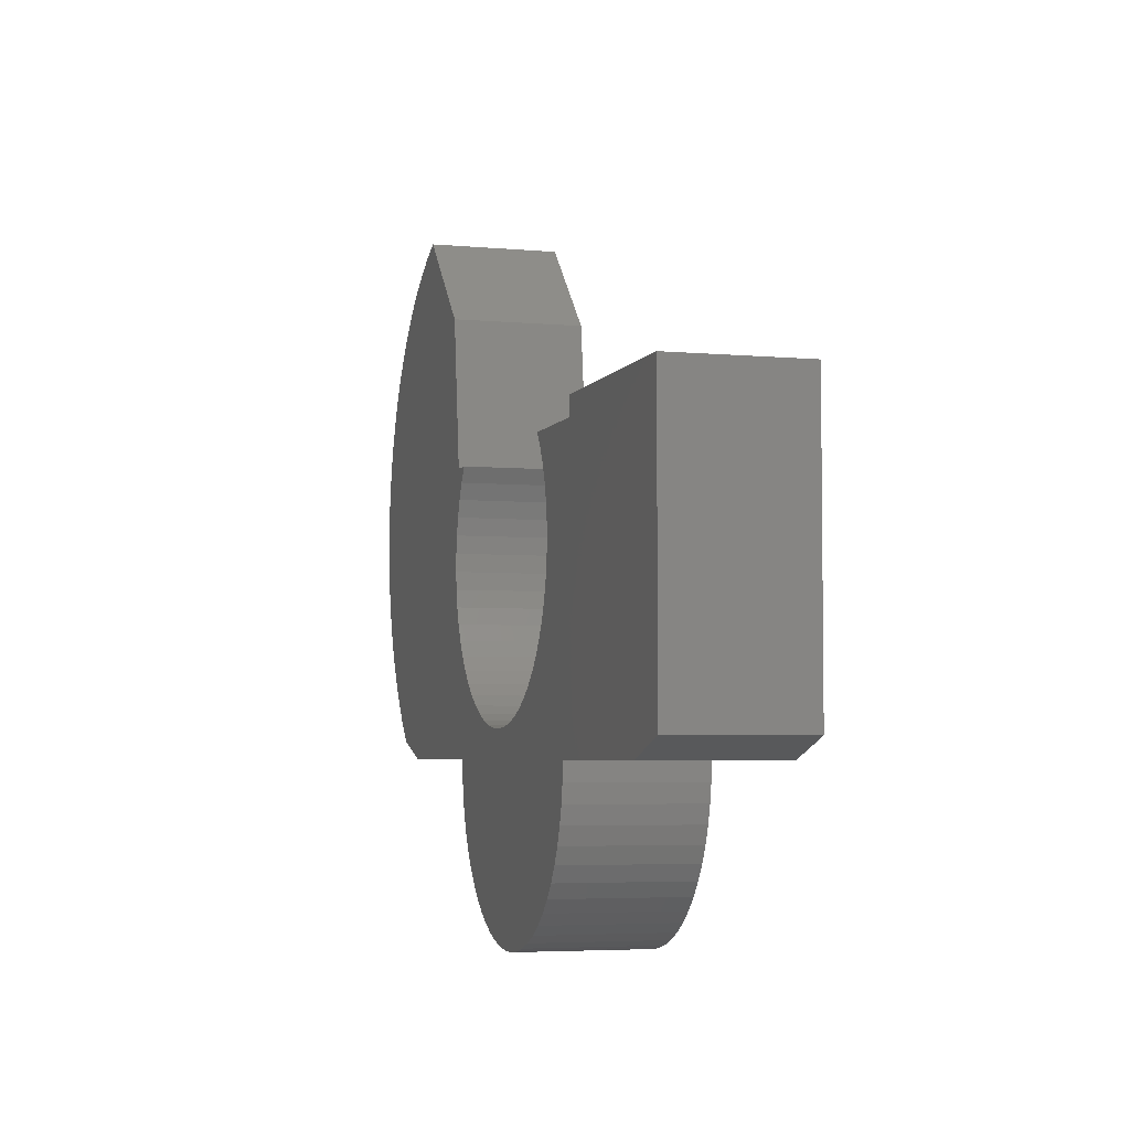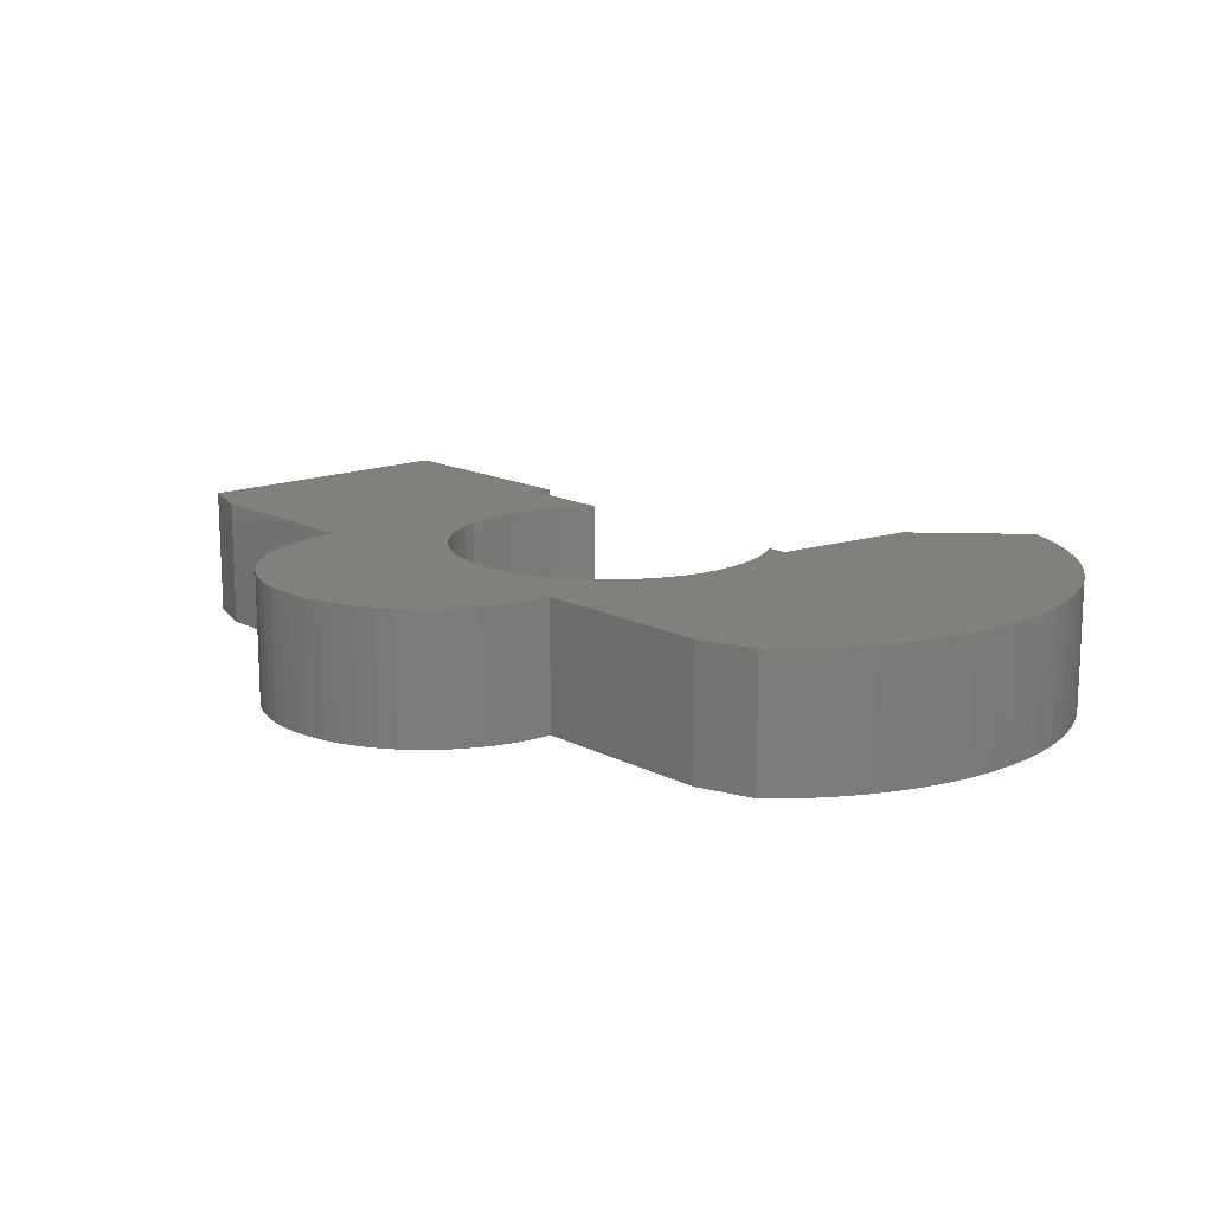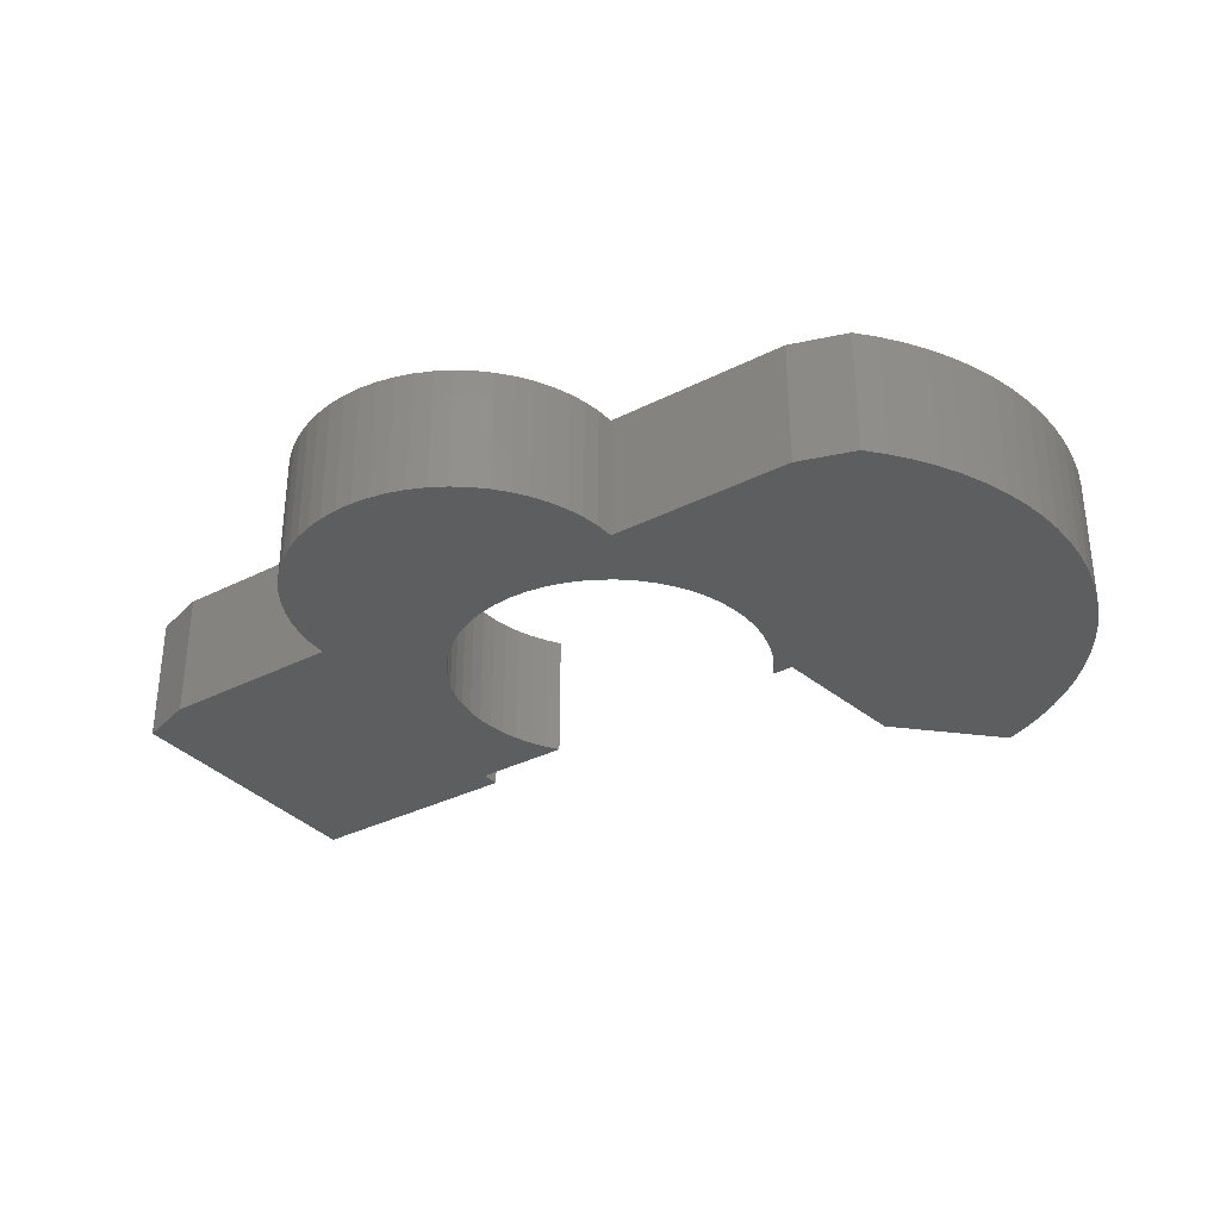
<metadata>
{"format":"stl","ext":"stl","renderer":"f3d","projection":"perspective","resolution":1024,"background":"white","views":[{"elev":-4.5,"azim":73.5,"up":"+Z"},{"elev":14.8,"azim":-131.5,"up":"+Y"},{"elev":-33.6,"azim":-145.2,"up":"+Y"}]}
</metadata>
<code>
# stl→obj: 315 verts, 626 faces
v -0.6511 -0.01587 0.6378
v -0.6069 -0.127 0.6566
v -0.6069 -0.01587 0.6566
v -0.6511 -0.127 0.6378
v -0.6936 -0.01587 0.6155
v -0.6936 -0.127 0.6155
v -0.7343 -0.01587 0.59
v -0.7343 -0.127 0.59
v -0.7728 -0.01587 0.5613
v -0.7728 -0.127 0.5613
v -0.8089 -0.01587 0.5296
v -0.8089 -0.127 0.5296
v -0.8424 -0.01587 0.4952
v -0.8424 -0.127 0.4952
v -0.8731 -0.01587 0.4583
v -0.8731 -0.127 0.4583
v -0.9008 -0.01587 0.419
v -0.9008 -0.127 0.419
v -0.9253 -0.01587 0.3777
v -0.9253 -0.127 0.3777
v -0.9464 -0.01587 0.3346
v -0.9464 -0.127 0.3346
v -0.9641 -0.01587 0.2899
v -0.9641 -0.127 0.2899
v -0.9782 -0.01587 0.244
v -0.9782 -0.127 0.244
v -0.9886 -0.01587 0.1972
v -0.9886 -0.127 0.1972
v -0.9953 -0.01587 0.1496
v -0.9953 -0.127 0.1496
v -0.9982 -0.01587 0.1017
v -0.9982 -0.127 0.1017
v -0.9973 -0.01587 0.05364
v -0.9973 -0.127 0.05364
v -0.9926 -0.01587 0.005838
v -0.9926 -0.127 0.005838
v -0.9842 -0.01587 -0.04144
v -0.9842 -0.127 -0.04144
v -0.972 -0.01587 -0.0879
v -0.972 -0.127 -0.0879
v -0.9562 -0.01587 -0.1333
v -0.9562 -0.127 -0.1333
v -0.9369 -0.01587 -0.1772
v -0.9369 -0.127 -0.1772
v -0.9142 -0.01587 -0.2195
v -0.9142 -0.127 -0.2195
v -0.8881 -0.01587 -0.2599
v -0.8881 -0.127 -0.2599
v -0.859 -0.01587 -0.2981
v -0.859 -0.127 -0.2981
v -0.827 -0.01587 -0.3339
v -0.827 -0.127 -0.3339
v -0.4235 -0.127 0.4732
v -0.4235 -0.01587 0.4732
v -0.7169 -0.01587 -0.3705
v -0.7169 -0.127 -0.3705
v -0.6069 0.127 0.6566
v -0.6511 0.127 0.6378
v -0.6936 0.127 0.6155
v -0.7343 0.127 0.59
v -0.7728 0.127 0.5613
v -0.8089 0.127 0.5296
v -0.8424 0.127 0.4952
v -0.8731 0.127 0.4583
v -0.9008 0.127 0.419
v -0.9253 0.127 0.3777
v -0.9464 0.127 0.3346
v -0.9641 0.127 0.2899
v -0.9782 0.127 0.244
v -0.9886 0.127 0.1972
v -0.9953 0.127 0.1496
v -0.9982 0.127 0.1017
v -0.9973 0.127 0.05364
v -0.9926 0.127 0.005838
v -0.9842 0.127 -0.04144
v -0.972 0.127 -0.0879
v -0.9562 0.127 -0.1333
v -0.9369 0.127 -0.1772
v -0.9142 0.127 -0.2195
v -0.8881 0.127 -0.2599
v -0.859 0.127 -0.2981
v -0.827 0.127 -0.3339
v -0.3314 -0.127 -0.205
v -0.3501 -0.127 -0.3705
v -0.3077 -0.127 -0.2301
v -0.2813 -0.127 -0.2525
v -0.3522 -0.127 -0.1774
v -0.2526 -0.127 -0.2718
v -0.3699 -0.127 -0.1477
v -0.222 -0.127 -0.2877
v -0.3482 -0.127 -0.4062
v -0.3841 -0.127 -0.1162
v -0.1897 -0.127 -0.3002
v -0.3424 -0.127 -0.4415
v -0.3328 -0.127 -0.476
v -0.3948 -0.127 -0.08335
v -0.1563 -0.127 -0.3091
v -0.3196 -0.127 -0.5092
v -0.3028 -0.127 -0.5408
v -0.2828 -0.127 -0.5704
v -0.4017 -0.127 -0.0495
v -0.1221 -0.127 -0.3142
v -0.2596 -0.127 -0.5976
v -0.2337 -0.127 -0.6222
v -0.2052 -0.127 -0.6438
v -0.4049 -0.127 -0.01508
v -0.08761 -0.127 -0.3155
v -0.1746 -0.127 -0.6622
v -0.1421 -0.127 -0.6773
v -0.1083 -0.127 -0.6887
v -0.4043 -0.127 0.01947
v -0.05314 -0.127 -0.3129
v -0.07334 -0.127 -0.6964
v -0.0378 -0.127 -0.7002
v -0.002055 -0.127 -0.7002
v 0.03348 -0.127 -0.6964
v -0.3998 -0.127 0.05374
v -0.01917 -0.127 -0.3066
v 0.0684 -0.127 -0.6887
v 0.1023 -0.127 -0.6773
v 0.1347 -0.127 -0.6622
v 0.1654 -0.127 -0.6438
v -0.3915 -0.127 0.08731
v 0.0139 -0.127 -0.2965
v 0.1938 -0.127 -0.6222
v 0.2198 -0.127 -0.5976
v 0.2429 -0.127 -0.5704
v 0.04564 -0.127 -0.2829
v 0.263 -0.127 -0.5408
v 0.2797 -0.127 -0.5092
v -0.3868 -0.127 0.1797
v -0.3796 -0.127 0.1198
v -0.3642 -0.127 0.1507
v 0.2929 -0.127 -0.476
v 0.07568 -0.127 -0.2658
v -0.3455 -0.127 0.1797
v 0.3025 -0.127 -0.4415
v 0.3083 -0.127 -0.4062
v 0.3102 -0.127 -0.3705
v 0.1036 -0.127 -0.2455
v 0.1292 -0.127 -0.2222
v 0.152 -0.127 -0.1962
v 0.1718 -0.127 -0.1679
v 0.1883 -0.127 -0.1375
v 0.2014 -0.127 -0.1055
v 0.2109 -0.127 -0.0723
v 0.6771 -0.127 -0.3705
v 0.2166 -0.127 -0.03821
v 0.3469 -0.127 0.1797
v 0.2185 -0.127 -0.003704
v 0.2168 -0.127 0.02892
v 0.2117 -0.127 0.06118
v 0.2032 -0.127 0.09274
v 0.1915 -0.127 0.1232
v 0.1767 -0.127 0.1523
v 0.7871 -0.127 0.2164
v 0.7871 -0.127 -0.3339
v 0.3469 -0.127 0.2164
v 0.1589 -0.127 0.1797
v -0.3868 -0.01587 0.1797
v -0.4235 0.127 0.4732
v -0.3501 -0.01587 -0.3705
v -0.7169 0.127 -0.3705
v -0.3314 0.127 -0.205
v -0.3077 0.127 -0.2301
v -0.3501 0.127 -0.3705
v -0.2813 0.127 -0.2525
v -0.3522 0.127 -0.1774
v -0.2526 0.127 -0.2718
v -0.3699 0.127 -0.1477
v -0.222 0.127 -0.2877
v -0.3482 0.127 -0.4062
v -0.3841 0.127 -0.1162
v -0.1897 0.127 -0.3002
v -0.3424 0.127 -0.4415
v -0.3328 0.127 -0.476
v -0.3948 0.127 -0.08335
v -0.1563 0.127 -0.3091
v -0.3196 0.127 -0.5092
v -0.3028 0.127 -0.5408
v -0.2828 0.127 -0.5704
v -0.4017 0.127 -0.0495
v -0.1221 0.127 -0.3142
v -0.2596 0.127 -0.5976
v -0.2337 0.127 -0.6222
v -0.2052 0.127 -0.6438
v -0.4049 0.127 -0.01508
v -0.08761 0.127 -0.3155
v -0.1746 0.127 -0.6622
v -0.1421 0.127 -0.6773
v -0.1083 0.127 -0.6887
v -0.4043 0.127 0.01947
v -0.05314 0.127 -0.3129
v -0.07334 0.127 -0.6964
v -0.0378 0.127 -0.7002
v -0.002055 0.127 -0.7002
v 0.03348 0.127 -0.6964
v -0.3998 0.127 0.05374
v -0.01917 0.127 -0.3066
v 0.0684 0.127 -0.6887
v 0.1023 0.127 -0.6773
v 0.1347 0.127 -0.6622
v 0.1654 0.127 -0.6438
v -0.3915 0.127 0.08731
v 0.0139 0.127 -0.2965
v 0.1938 0.127 -0.6222
v 0.2198 0.127 -0.5976
v 0.2429 0.127 -0.5704
v 0.04564 0.127 -0.2829
v 0.263 0.127 -0.5408
v 0.2797 0.127 -0.5092
v -0.3868 0.127 0.1797
v -0.3642 0.127 0.1507
v -0.3796 0.127 0.1198
v 0.2929 0.127 -0.476
v 0.07568 0.127 -0.2658
v -0.3455 0.127 0.1797
v 0.3025 0.127 -0.4415
v 0.3083 0.127 -0.4062
v 0.3102 0.127 -0.3705
v 0.1036 0.127 -0.2455
v 0.1292 0.127 -0.2222
v 0.152 0.127 -0.1962
v 0.1718 0.127 -0.1679
v 0.1883 0.127 -0.1375
v 0.2014 0.127 -0.1055
v 0.2109 0.127 -0.0723
v 0.6771 0.127 -0.3705
v 0.2166 0.127 -0.03821
v 0.3469 0.127 0.1797
v 0.2185 0.127 -0.003704
v 0.2168 0.127 0.02892
v 0.2117 0.127 0.06118
v 0.2032 0.127 0.09274
v 0.1915 0.127 0.1232
v 0.1767 0.127 0.1523
v 0.7871 0.127 0.2164
v 0.7871 0.127 -0.3339
v 0.3469 0.127 0.2164
v 0.1589 0.127 0.1797
v -0.3455 -0.01587 0.1797
v -0.3642 -0.01587 0.1507
v -0.3796 -0.01587 0.1198
v -0.3915 -0.01587 0.08731
v -0.3998 -0.01587 0.05374
v -0.4043 -0.01587 0.01947
v -0.4049 -0.01587 -0.01508
v -0.4017 -0.01587 -0.0495
v -0.3948 -0.01587 -0.08335
v -0.3841 -0.01587 -0.1162
v -0.3699 -0.01587 -0.1477
v -0.3522 -0.01587 -0.1774
v -0.3314 -0.01587 -0.205
v -0.3077 -0.01587 -0.2301
v -0.2813 -0.01587 -0.2525
v -0.2526 -0.01587 -0.2718
v -0.222 -0.01587 -0.2877
v -0.1897 -0.01587 -0.3002
v -0.1563 -0.01587 -0.3091
v -0.1221 -0.01587 -0.3142
v -0.08761 -0.01587 -0.3155
v -0.05314 -0.01587 -0.3129
v -0.01917 -0.01587 -0.3066
v 0.0139 -0.01587 -0.2965
v 0.04564 -0.01587 -0.2829
v 0.07568 -0.01587 -0.2658
v 0.1036 -0.01587 -0.2455
v 0.1292 -0.01587 -0.2222
v 0.152 -0.01587 -0.1962
v 0.1718 -0.01587 -0.1679
v 0.1883 -0.01587 -0.1375
v 0.2014 -0.01587 -0.1055
v 0.2109 -0.01587 -0.0723
v 0.2166 -0.01587 -0.03821
v 0.2185 -0.01587 -0.003704
v 0.2168 -0.01587 0.02892
v 0.2117 -0.01587 0.06118
v 0.2032 -0.01587 0.09274
v 0.1915 -0.01587 0.1232
v 0.1767 -0.01587 0.1523
v 0.1589 -0.01587 0.1797
v 0.3469 -0.01587 0.1797
v 0.3469 -0.01587 0.2164
v 0.7871 -0.01587 0.2164
v 0.7871 -0.01587 -0.3339
v 0.6771 -0.01587 -0.3705
v 0.3102 -0.01587 -0.3705
v -0.3482 -0.01587 -0.4062
v -0.3424 -0.01587 -0.4415
v -0.3328 -0.01587 -0.476
v -0.3196 -0.01587 -0.5092
v -0.3028 -0.01587 -0.5408
v -0.2828 -0.01587 -0.5704
v -0.2596 -0.01587 -0.5976
v -0.2337 -0.01587 -0.6222
v -0.2052 -0.01587 -0.6438
v -0.1746 -0.01587 -0.6622
v -0.1421 -0.01587 -0.6773
v -0.1083 -0.01587 -0.6887
v -0.07334 -0.01587 -0.6964
v -0.0378 -0.01587 -0.7002
v -0.002055 -0.01587 -0.7002
v 0.03348 -0.01587 -0.6964
v 0.0684 -0.01587 -0.6887
v 0.1023 -0.01587 -0.6773
v 0.1347 -0.01587 -0.6622
v 0.1654 -0.01587 -0.6438
v 0.1938 -0.01587 -0.6222
v 0.2198 -0.01587 -0.5976
v 0.2429 -0.01587 -0.5704
v 0.263 -0.01587 -0.5408
v 0.2797 -0.01587 -0.5092
v 0.2929 -0.01587 -0.476
v 0.3025 -0.01587 -0.4415
v 0.3083 -0.01587 -0.4062
f 1 2 3
f 1 4 2
f 5 6 4
f 5 4 1
f 7 8 6
f 7 6 5
f 9 10 8
f 9 8 7
f 11 12 10
f 11 10 9
f 13 14 12
f 13 12 11
f 15 16 14
f 15 14 13
f 17 18 16
f 17 16 15
f 19 20 18
f 19 18 17
f 21 22 20
f 21 20 19
f 23 24 22
f 23 22 21
f 25 24 23
f 25 26 24
f 27 26 25
f 27 28 26
f 29 28 27
f 29 30 28
f 31 30 29
f 31 32 30
f 33 32 31
f 33 34 32
f 35 36 34
f 35 34 33
f 37 38 36
f 37 36 35
f 39 40 38
f 39 38 37
f 41 42 40
f 41 40 39
f 43 44 42
f 43 42 41
f 45 46 44
f 45 44 43
f 47 48 46
f 47 46 45
f 49 50 48
f 49 48 47
f 51 52 50
f 51 50 49
f 3 53 54
f 3 2 53
f 55 52 51
f 55 56 52
f 1 3 57
f 1 57 58
f 5 58 59
f 5 1 58
f 7 59 60
f 7 5 59
f 9 60 61
f 9 7 60
f 11 61 62
f 11 9 61
f 13 62 63
f 13 11 62
f 15 63 64
f 15 13 63
f 17 64 65
f 17 15 64
f 19 65 66
f 19 17 65
f 21 66 67
f 21 19 66
f 23 67 68
f 23 21 67
f 25 23 68
f 25 68 69
f 27 25 69
f 27 69 70
f 29 27 70
f 29 70 71
f 31 29 71
f 31 71 72
f 33 31 72
f 33 72 73
f 35 73 74
f 35 74 75
f 35 33 73
f 37 75 76
f 37 35 75
f 39 37 76
f 41 76 77
f 41 39 76
f 43 77 78
f 43 41 77
f 45 78 79
f 45 79 80
f 45 43 78
f 47 45 80
f 49 80 81
f 49 47 80
f 51 81 82
f 51 49 81
f 56 48 50
f 56 50 52
f 83 84 85
f 86 85 84
f 87 56 84
f 87 84 83
f 88 86 84
f 89 56 87
f 90 84 91
f 90 88 84
f 92 56 89
f 93 91 94
f 93 94 95
f 93 90 91
f 96 56 92
f 97 95 98
f 97 98 99
f 97 99 100
f 97 93 95
f 101 48 56
f 101 44 46
f 101 46 48
f 101 56 96
f 102 97 100
f 102 100 103
f 102 103 104
f 102 104 105
f 106 40 42
f 106 42 44
f 106 44 101
f 107 105 108
f 107 108 109
f 107 109 110
f 107 102 105
f 111 34 36
f 111 36 38
f 111 38 40
f 111 40 106
f 112 110 113
f 112 113 114
f 112 114 115
f 112 107 110
f 112 115 116
f 117 28 30
f 117 30 32
f 117 32 34
f 117 34 111
f 118 116 119
f 118 119 120
f 118 112 116
f 118 120 121
f 118 121 122
f 123 28 117
f 124 122 125
f 124 125 126
f 124 126 127
f 124 118 122
f 128 127 129
f 128 124 127
f 130 128 129
f 131 16 18
f 131 18 20
f 131 28 123
f 131 20 22
f 131 22 24
f 131 24 26
f 131 26 28
f 131 132 133
f 131 123 132
f 134 128 130
f 134 135 128
f 136 131 133
f 137 135 134
f 138 135 137
f 139 135 138
f 139 140 135
f 139 141 140
f 142 141 139
f 143 142 139
f 53 2 4
f 53 4 6
f 53 6 8
f 53 8 10
f 53 10 12
f 53 12 14
f 53 14 16
f 53 16 131
f 144 143 139
f 145 144 139
f 146 145 139
f 147 148 146
f 147 146 139
f 149 150 148
f 149 148 147
f 149 151 150
f 149 152 151
f 149 153 152
f 149 154 153
f 149 155 154
f 156 149 147
f 156 147 157
f 156 158 149
f 149 159 155
f 54 131 160
f 54 53 131
f 3 54 161
f 3 161 57
f 162 56 55
f 162 84 56
f 55 51 82
f 55 82 163
f 163 81 80
f 163 82 81
f 164 165 166
f 167 166 165
f 168 166 163
f 168 164 166
f 169 166 167
f 170 168 163
f 171 172 166
f 171 166 169
f 173 170 163
f 174 175 172
f 174 176 175
f 174 172 171
f 177 173 163
f 178 179 176
f 178 180 179
f 178 181 180
f 178 176 174
f 182 163 80
f 182 79 78
f 182 80 79
f 182 177 163
f 183 181 178
f 183 184 181
f 183 185 184
f 183 186 185
f 187 77 76
f 187 78 77
f 187 182 78
f 188 189 186
f 188 190 189
f 188 191 190
f 188 186 183
f 192 74 73
f 192 75 74
f 192 76 75
f 192 187 76
f 193 194 191
f 193 195 194
f 193 196 195
f 193 191 188
f 193 197 196
f 198 71 70
f 198 72 71
f 198 73 72
f 198 192 73
f 199 200 197
f 199 201 200
f 199 197 193
f 199 202 201
f 199 203 202
f 204 198 70
f 205 206 203
f 205 207 206
f 205 208 207
f 205 203 199
f 209 210 208
f 209 208 205
f 211 210 209
f 212 65 64
f 212 66 65
f 212 204 70
f 212 67 66
f 212 68 67
f 212 69 68
f 212 70 69
f 212 213 214
f 212 214 204
f 215 211 209
f 215 209 216
f 217 213 212
f 218 215 216
f 219 218 216
f 220 219 216
f 220 216 221
f 220 221 222
f 223 220 222
f 224 220 223
f 161 58 57
f 161 59 58
f 161 60 59
f 161 61 60
f 161 62 61
f 161 63 62
f 161 64 63
f 161 212 64
f 225 220 224
f 226 220 225
f 227 220 226
f 228 227 229
f 228 220 227
f 230 229 231
f 230 228 229
f 230 231 232
f 230 232 233
f 230 233 234
f 230 234 235
f 230 235 236
f 237 228 230
f 237 238 228
f 237 230 239
f 230 236 240
f 160 136 241
f 160 131 136
f 242 241 136
f 242 136 133
f 243 133 132
f 243 242 133
f 244 132 123
f 244 243 132
f 245 123 117
f 245 244 123
f 246 117 111
f 246 245 117
f 247 111 106
f 247 246 111
f 248 247 106
f 248 106 101
f 249 248 101
f 249 101 96
f 250 96 92
f 250 249 96
f 251 92 89
f 251 250 92
f 252 89 87
f 252 87 83
f 252 251 89
f 253 252 83
f 254 83 85
f 254 253 83
f 255 85 86
f 255 254 85
f 256 86 88
f 256 255 86
f 257 88 90
f 257 256 88
f 258 90 93
f 258 93 97
f 258 257 90
f 259 97 102
f 259 258 97
f 260 259 102
f 261 102 107
f 261 260 102
f 262 107 112
f 262 261 107
f 263 112 118
f 263 118 124
f 263 262 112
f 264 263 124
f 265 124 128
f 265 264 124
f 266 128 135
f 266 265 128
f 267 135 140
f 267 266 135
f 268 140 141
f 268 141 142
f 268 267 140
f 269 268 142
f 270 142 143
f 270 269 142
f 271 143 144
f 271 144 145
f 271 270 143
f 272 271 145
f 273 272 145
f 273 145 146
f 274 273 146
f 274 146 148
f 275 274 148
f 275 148 150
f 276 275 150
f 276 150 151
f 277 151 152
f 277 276 151
f 278 152 153
f 278 277 152
f 279 153 154
f 279 278 153
f 280 154 155
f 280 279 154
f 281 155 159
f 281 280 155
f 281 149 282
f 281 159 149
f 282 158 283
f 282 149 158
f 283 156 284
f 283 158 156
f 284 157 285
f 284 156 157
f 285 147 286
f 285 157 147
f 286 139 287
f 286 147 139
f 288 84 162
f 288 91 84
f 289 94 91
f 289 91 288
f 290 95 94
f 290 94 289
f 291 98 95
f 291 95 290
f 292 99 98
f 292 98 291
f 293 100 99
f 293 99 292
f 294 103 100
f 294 100 293
f 295 104 103
f 295 103 294
f 296 105 104
f 296 104 295
f 297 105 296
f 297 108 105
f 298 108 297
f 298 109 108
f 299 110 109
f 299 109 298
f 300 113 110
f 300 110 299
f 301 114 113
f 301 113 300
f 302 115 114
f 302 114 301
f 303 116 115
f 303 115 302
f 304 119 116
f 304 116 303
f 305 120 119
f 305 119 304
f 306 121 120
f 306 120 305
f 307 122 121
f 307 121 306
f 308 125 122
f 308 122 307
f 309 126 125
f 309 125 308
f 310 127 126
f 310 126 309
f 311 129 127
f 311 127 310
f 312 130 129
f 312 129 311
f 313 134 130
f 313 130 312
f 314 137 134
f 314 134 313
f 315 138 137
f 315 139 138
f 315 137 314
f 287 139 315
f 54 160 212
f 54 212 161
f 162 55 163
f 162 163 166
f 160 241 217
f 160 217 212
f 242 217 241
f 242 213 217
f 243 214 213
f 243 213 242
f 244 204 214
f 244 214 243
f 245 198 204
f 245 204 244
f 246 192 198
f 246 198 245
f 247 187 192
f 247 192 246
f 248 187 247
f 248 182 187
f 249 182 248
f 249 177 182
f 250 173 177
f 250 177 249
f 250 170 173
f 251 170 250
f 252 170 251
f 252 168 170
f 252 164 168
f 253 164 252
f 254 165 164
f 254 164 253
f 255 167 165
f 255 169 167
f 255 165 254
f 256 169 255
f 257 171 169
f 257 169 256
f 258 174 171
f 258 171 257
f 259 178 174
f 259 174 258
f 260 183 178
f 260 188 183
f 260 178 259
f 261 188 260
f 262 193 188
f 262 188 261
f 263 199 193
f 263 193 262
f 264 205 199
f 264 199 263
f 265 209 205
f 265 205 264
f 266 216 209
f 266 209 265
f 267 221 216
f 267 216 266
f 268 222 221
f 268 221 267
f 269 223 222
f 269 222 268
f 270 224 223
f 270 223 269
f 271 225 224
f 271 224 270
f 272 226 225
f 272 225 271
f 273 227 226
f 273 226 272
f 274 227 273
f 274 229 227
f 274 231 229
f 275 231 274
f 276 231 275
f 276 232 231
f 277 233 232
f 277 232 276
f 278 234 233
f 278 233 277
f 279 235 234
f 279 234 278
f 280 236 235
f 280 235 279
f 281 240 236
f 281 236 280
f 281 282 230
f 281 230 240
f 282 283 239
f 282 239 230
f 283 284 237
f 283 237 239
f 284 285 238
f 284 238 237
f 285 286 228
f 285 228 238
f 286 287 220
f 286 220 228
f 288 162 166
f 288 166 172
f 289 172 175
f 289 288 172
f 290 175 176
f 290 289 175
f 291 176 179
f 291 290 176
f 292 179 180
f 292 291 179
f 293 180 181
f 293 292 180
f 294 181 184
f 294 293 181
f 295 184 185
f 295 294 184
f 296 185 186
f 296 295 185
f 297 296 186
f 297 186 189
f 298 297 189
f 298 189 190
f 298 190 191
f 299 298 191
f 300 191 194
f 300 299 191
f 301 194 195
f 301 300 194
f 302 301 195
f 302 195 196
f 303 196 197
f 303 302 196
f 304 197 200
f 304 303 197
f 305 200 201
f 305 304 200
f 306 201 202
f 306 202 203
f 306 305 201
f 307 306 203
f 308 203 206
f 308 307 203
f 309 206 207
f 309 308 206
f 310 207 208
f 310 208 210
f 310 309 207
f 311 310 210
f 312 210 211
f 312 311 210
f 313 211 215
f 313 312 211
f 314 215 218
f 314 313 215
f 315 218 219
f 315 314 218
f 287 219 220
f 287 315 219

</code>
